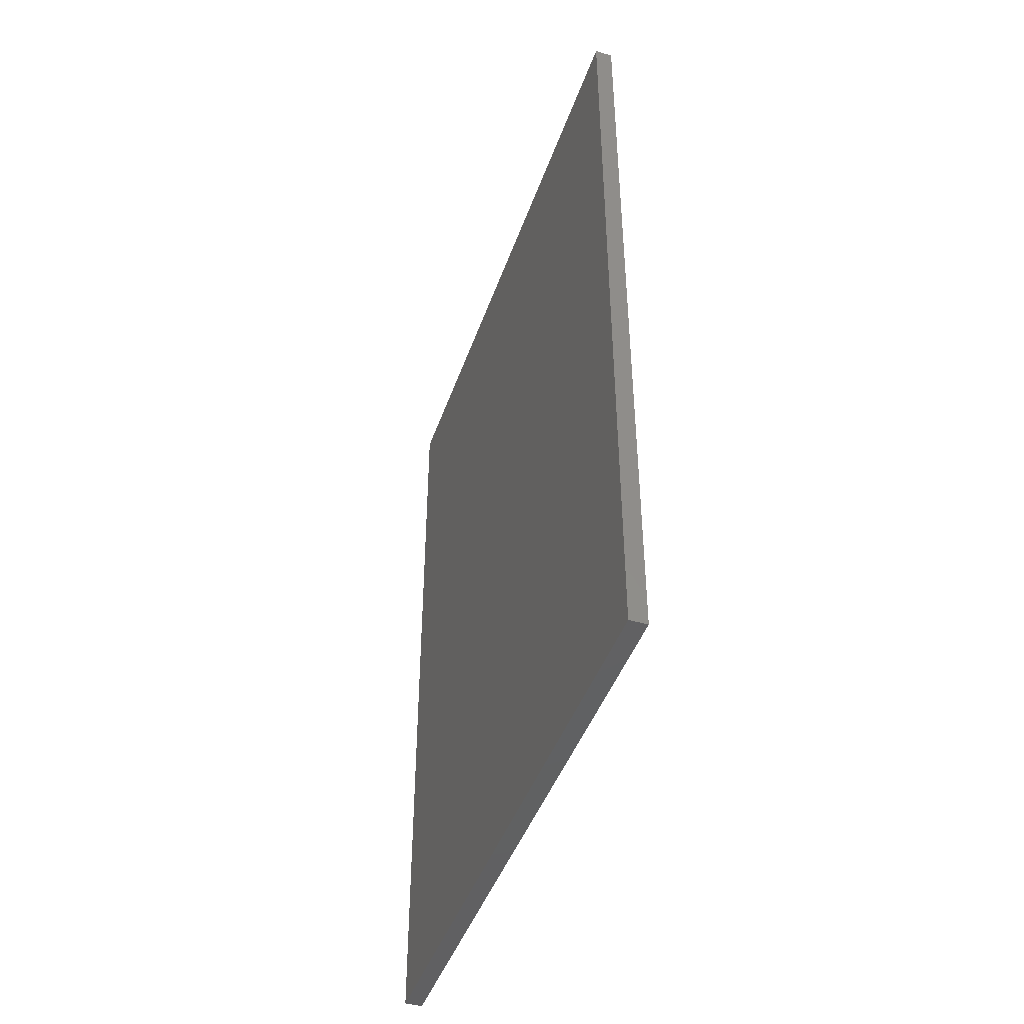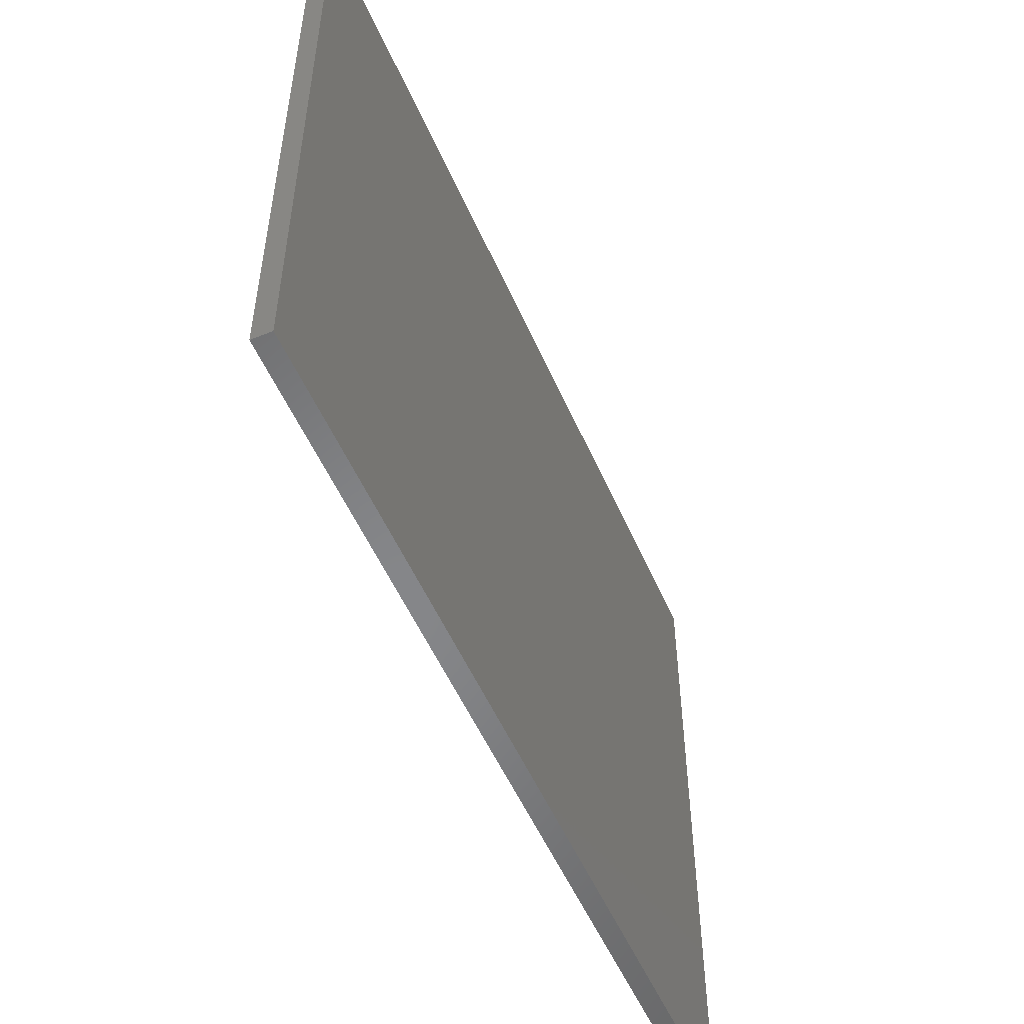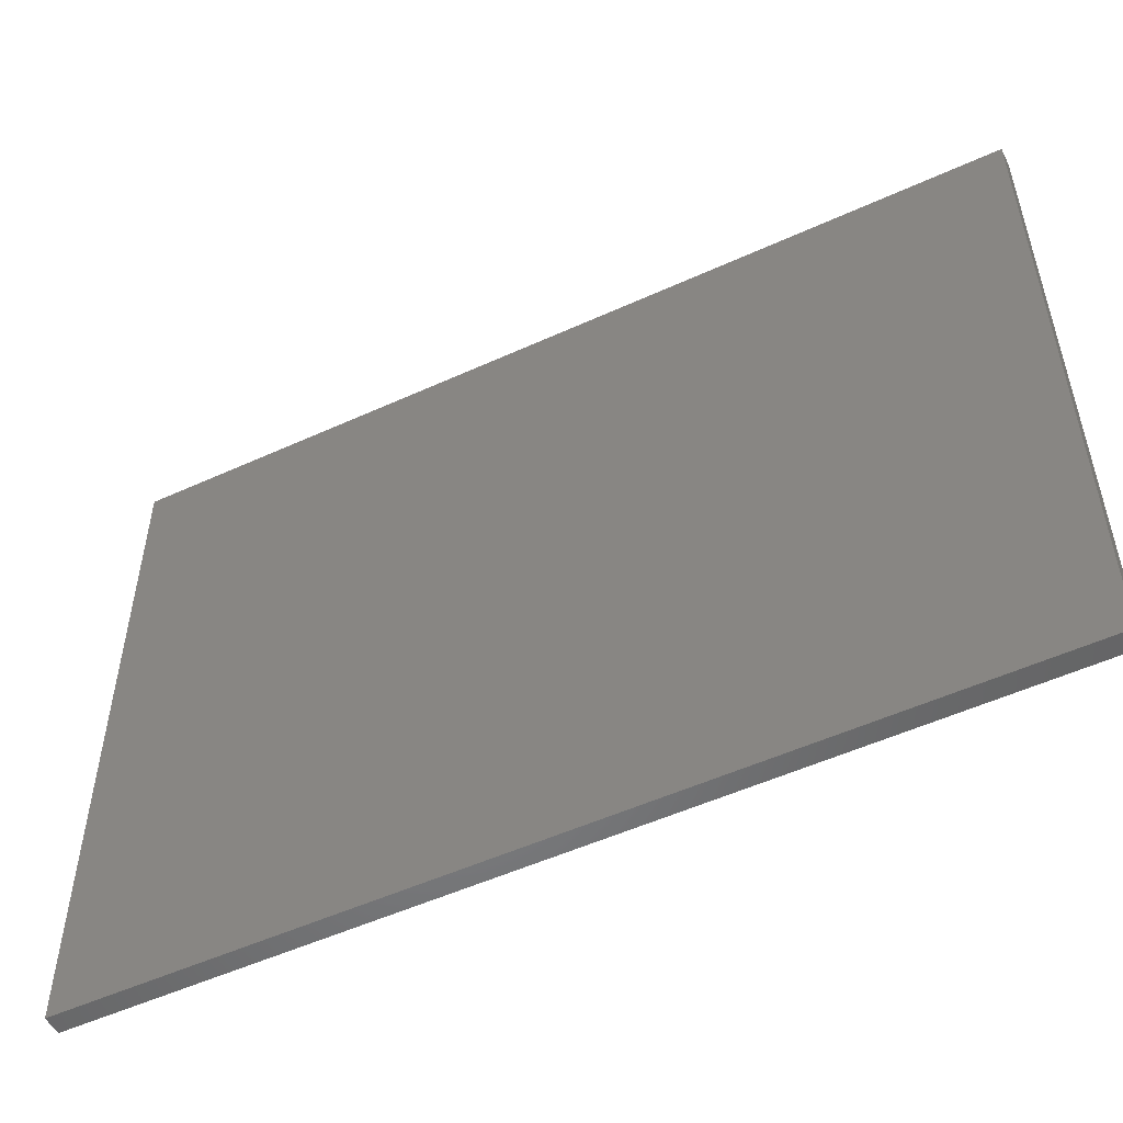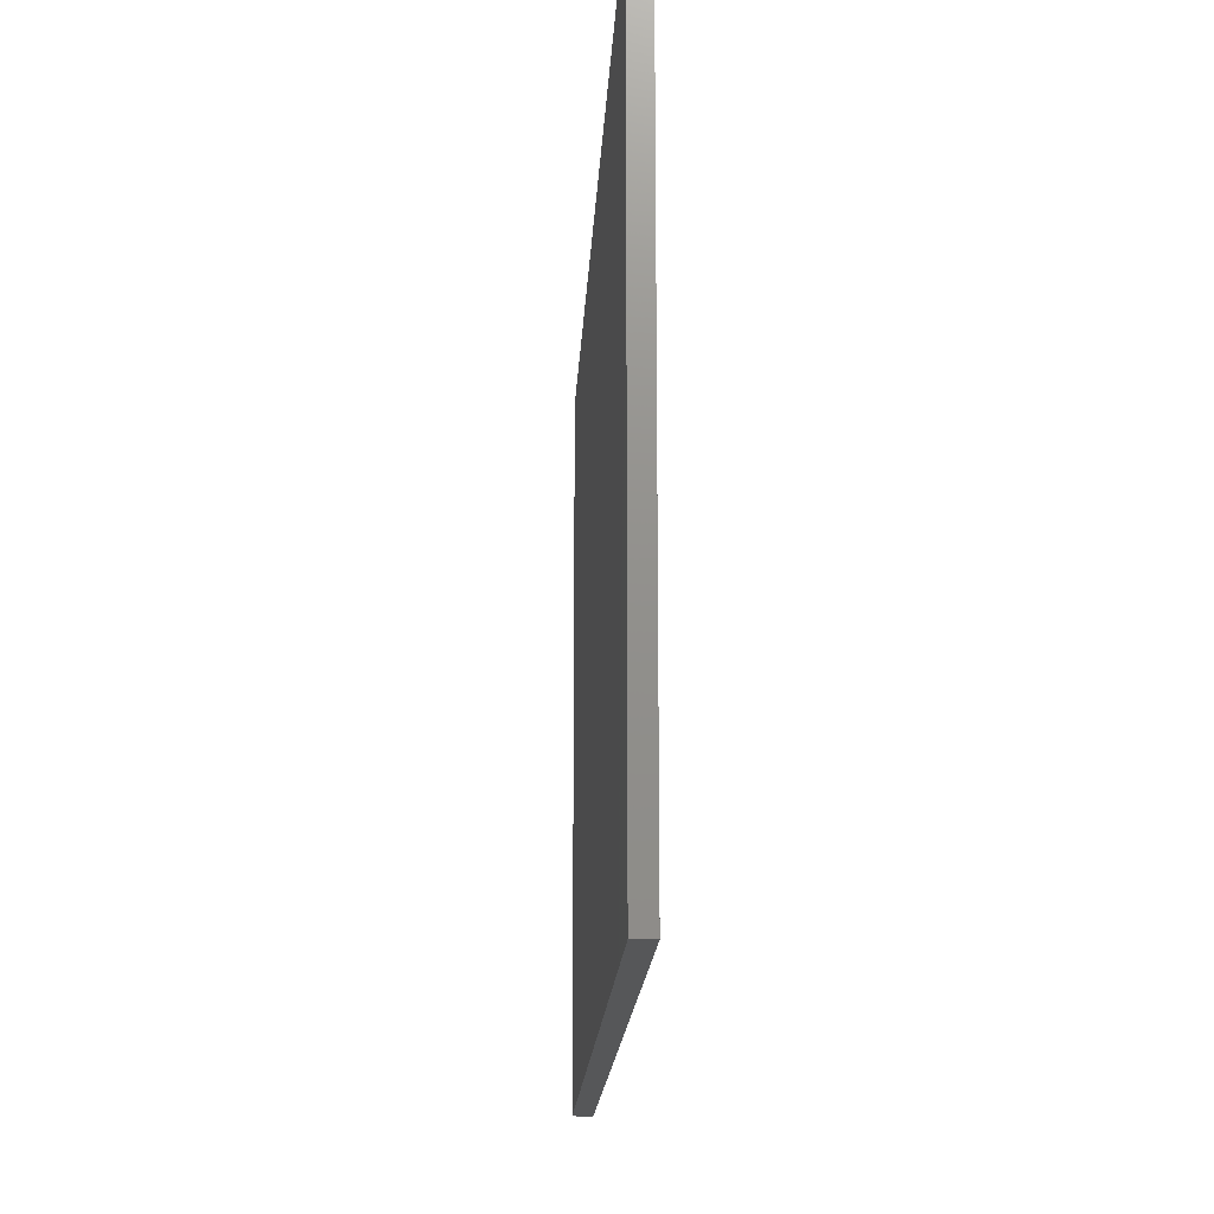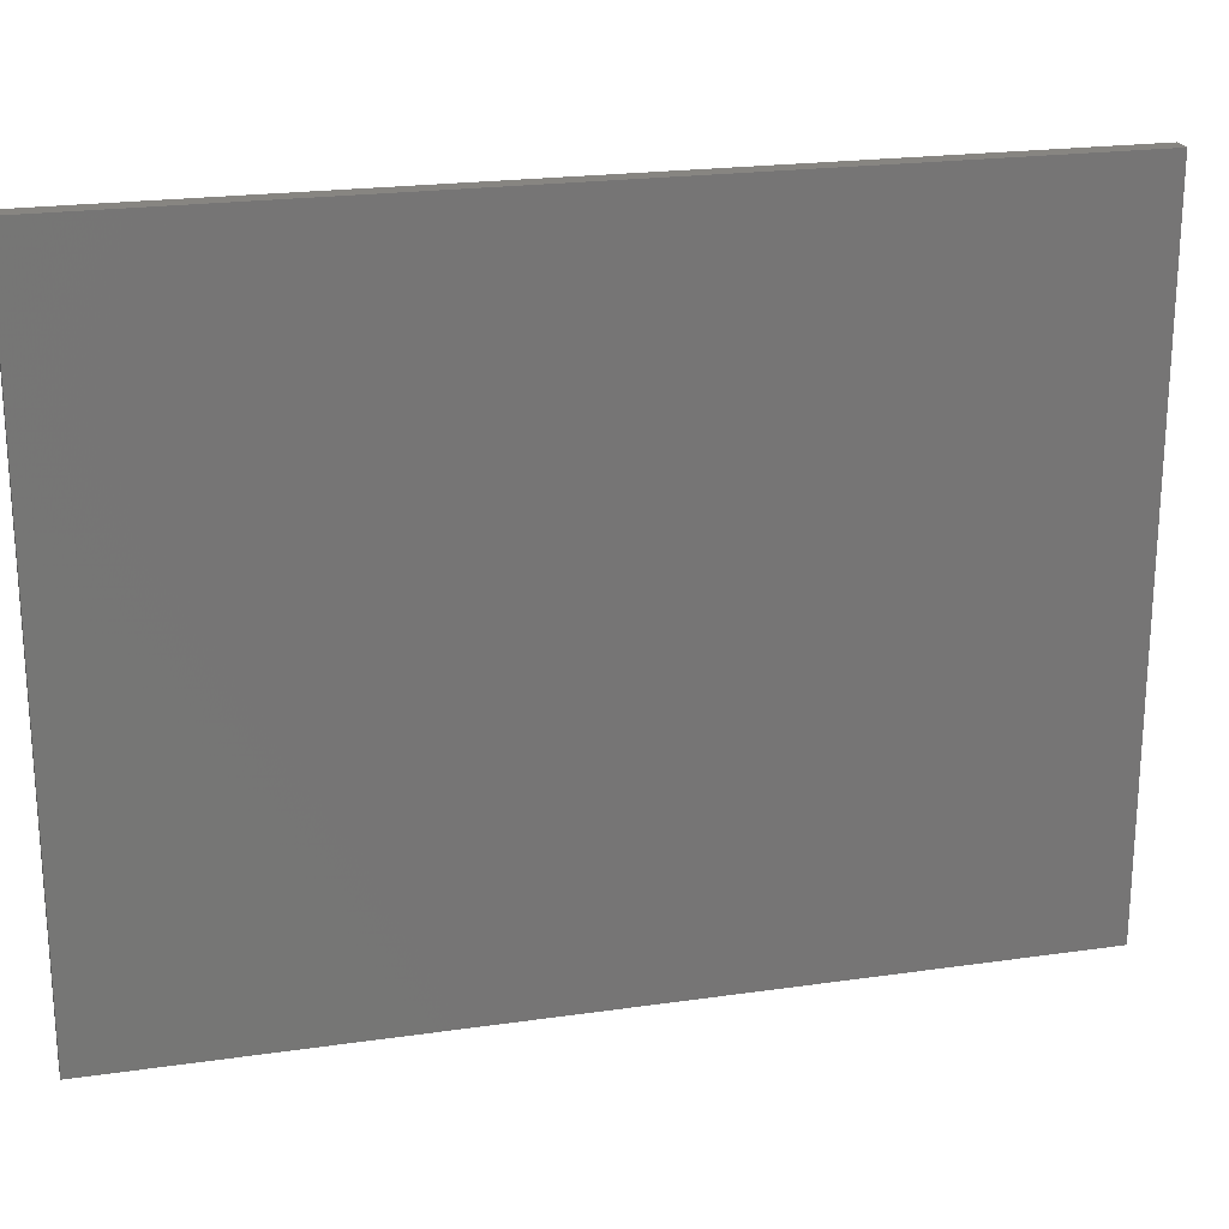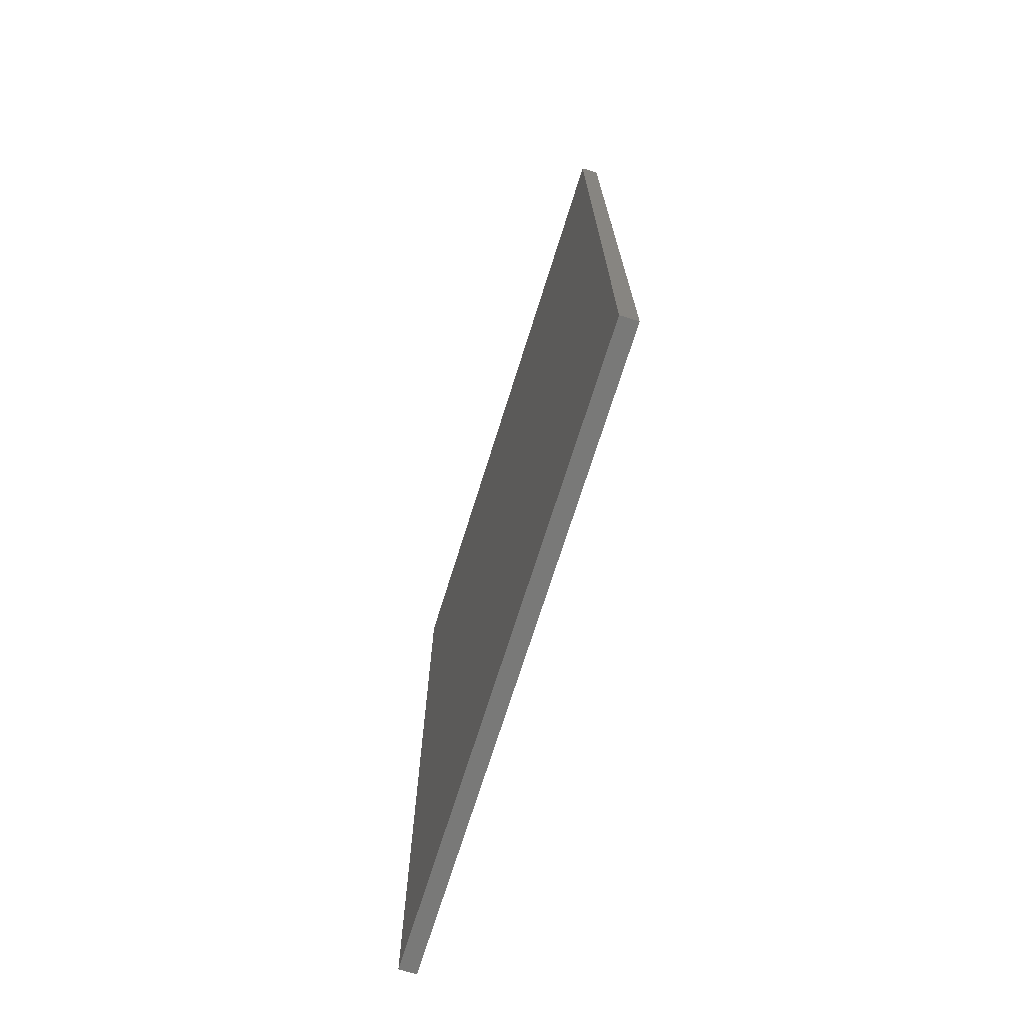
<metadata>
{"format":"stl","ext":"stl","renderer":"f3d","projection":"perspective","resolution":1024,"background":"white","views":[{"elev":-44.1,"azim":-18.6,"up":"+Y"},{"elev":-53.3,"azim":-156.7,"up":"+Z"},{"elev":-52.4,"azim":116.2,"up":"+Z"},{"elev":-17.0,"azim":-2.8,"up":"+Z"},{"elev":21.7,"azim":-104.2,"up":"+Z"},{"elev":-71.6,"azim":-17.4,"up":"+Y"}]}
</metadata>
<code>
# stl→obj: 8 verts, 12 faces
v -0.1842 -0.3997 0.2847
v -0.1842 -0.3997 -0.5591
v -0.1842 0.7019 -0.5591
v -0.1842 0.7019 0.2847
v -0.2076 -0.3997 -0.5591
v -0.2076 0.7019 -0.5591
v -0.2076 -0.3997 0.2847
v -0.2076 0.7019 0.2847
f 1 2 3
f 1 3 4
f 5 6 3
f 5 3 2
f 5 2 1
f 5 1 7
f 8 7 1
f 8 1 4
f 8 4 3
f 8 3 6
f 8 6 5
f 8 5 7

</code>
